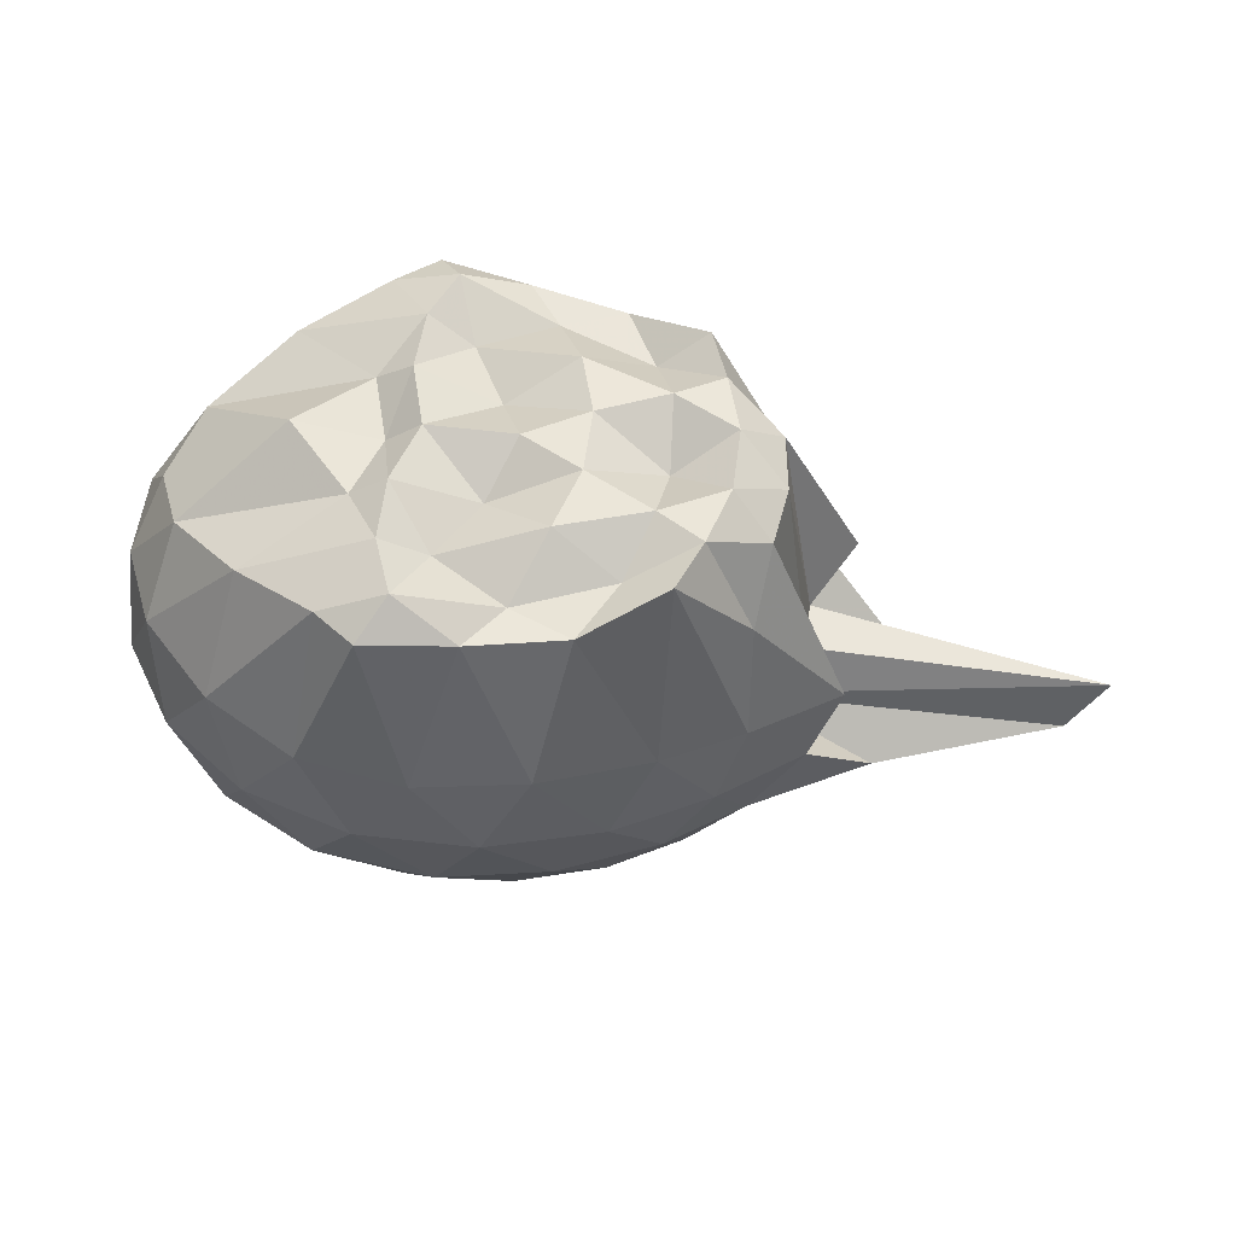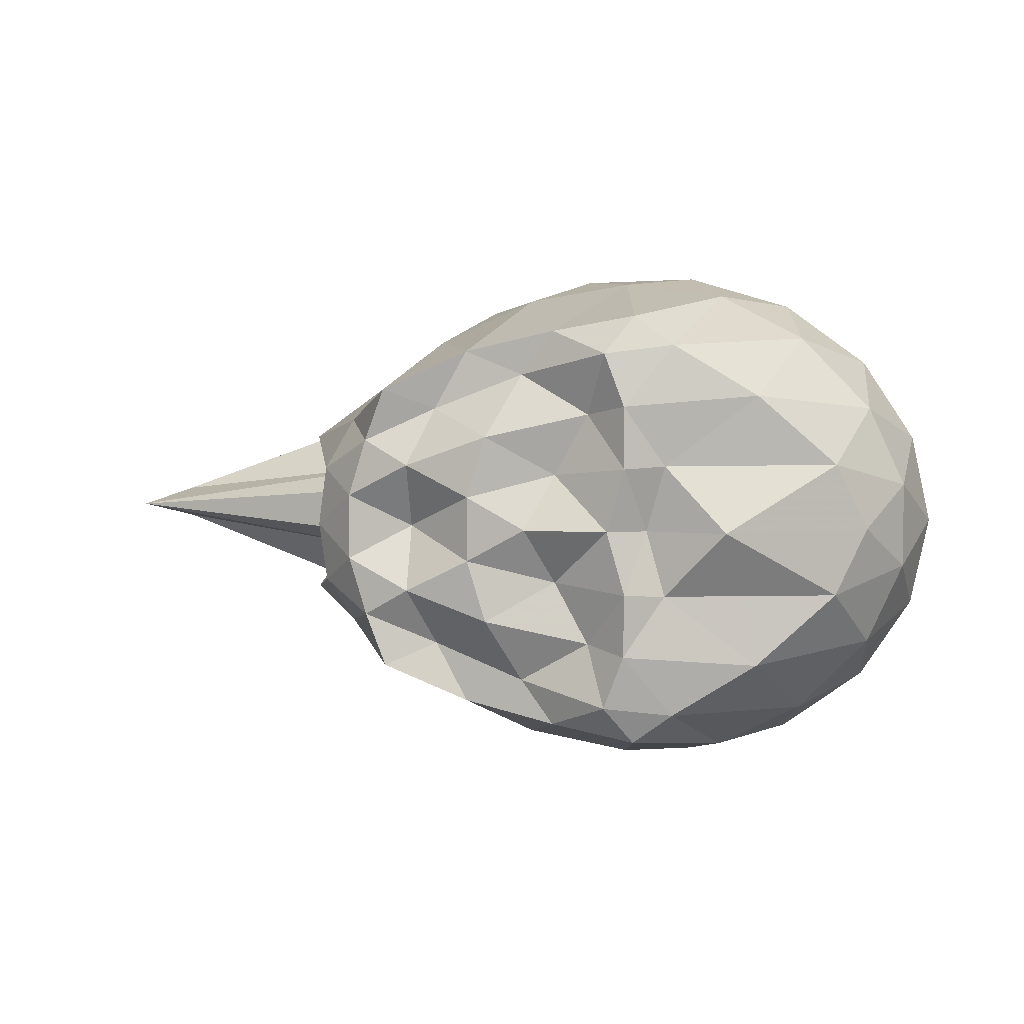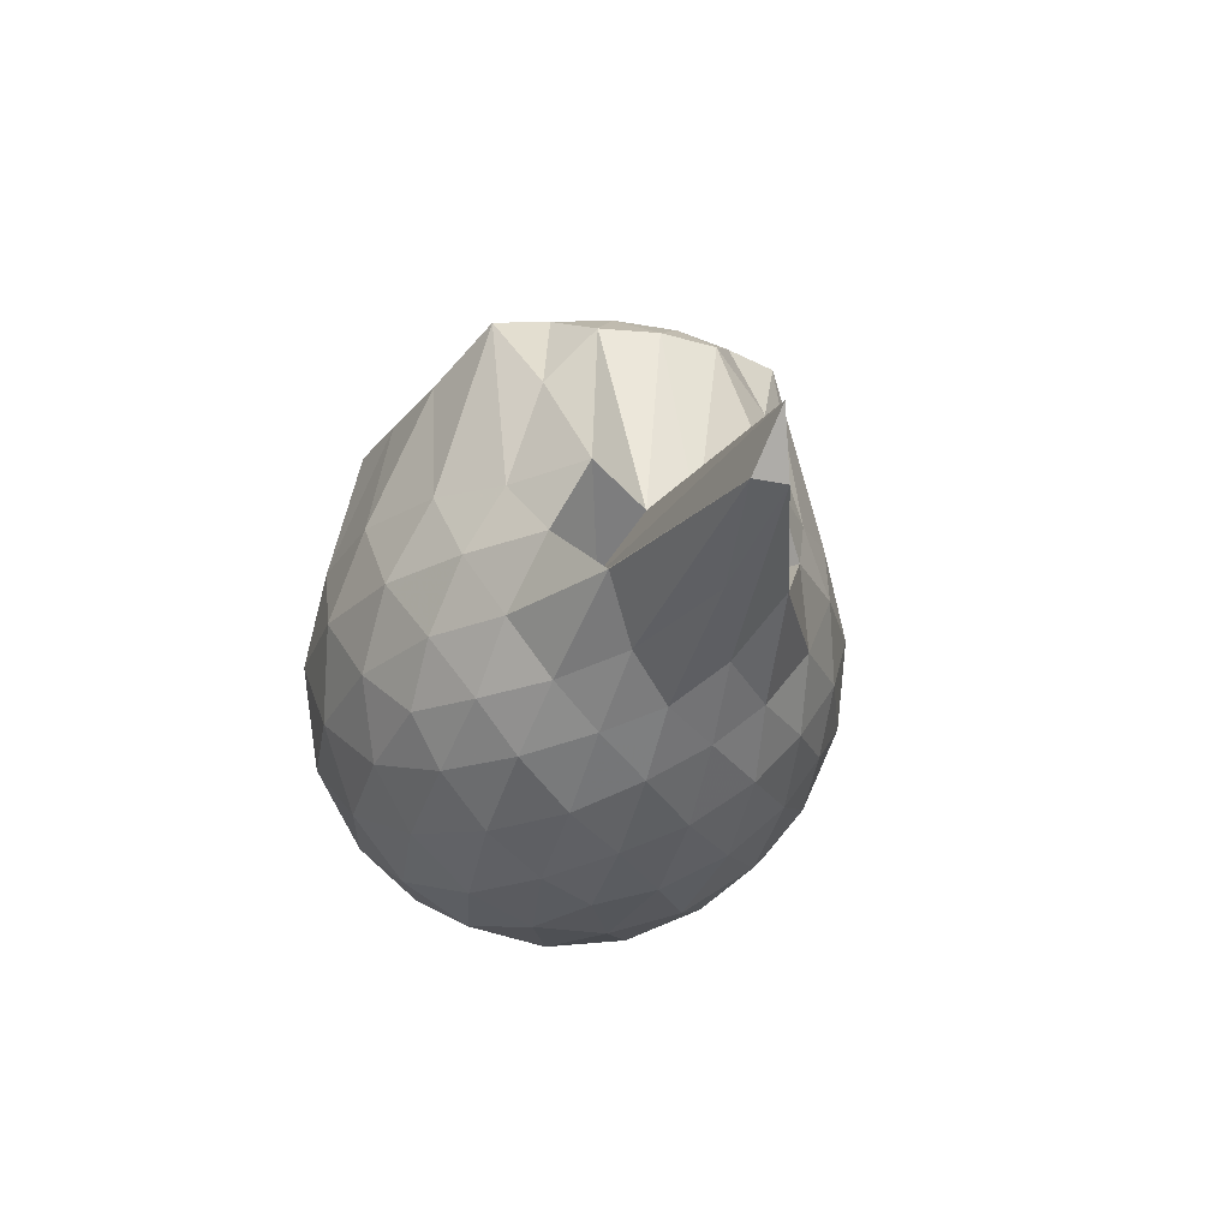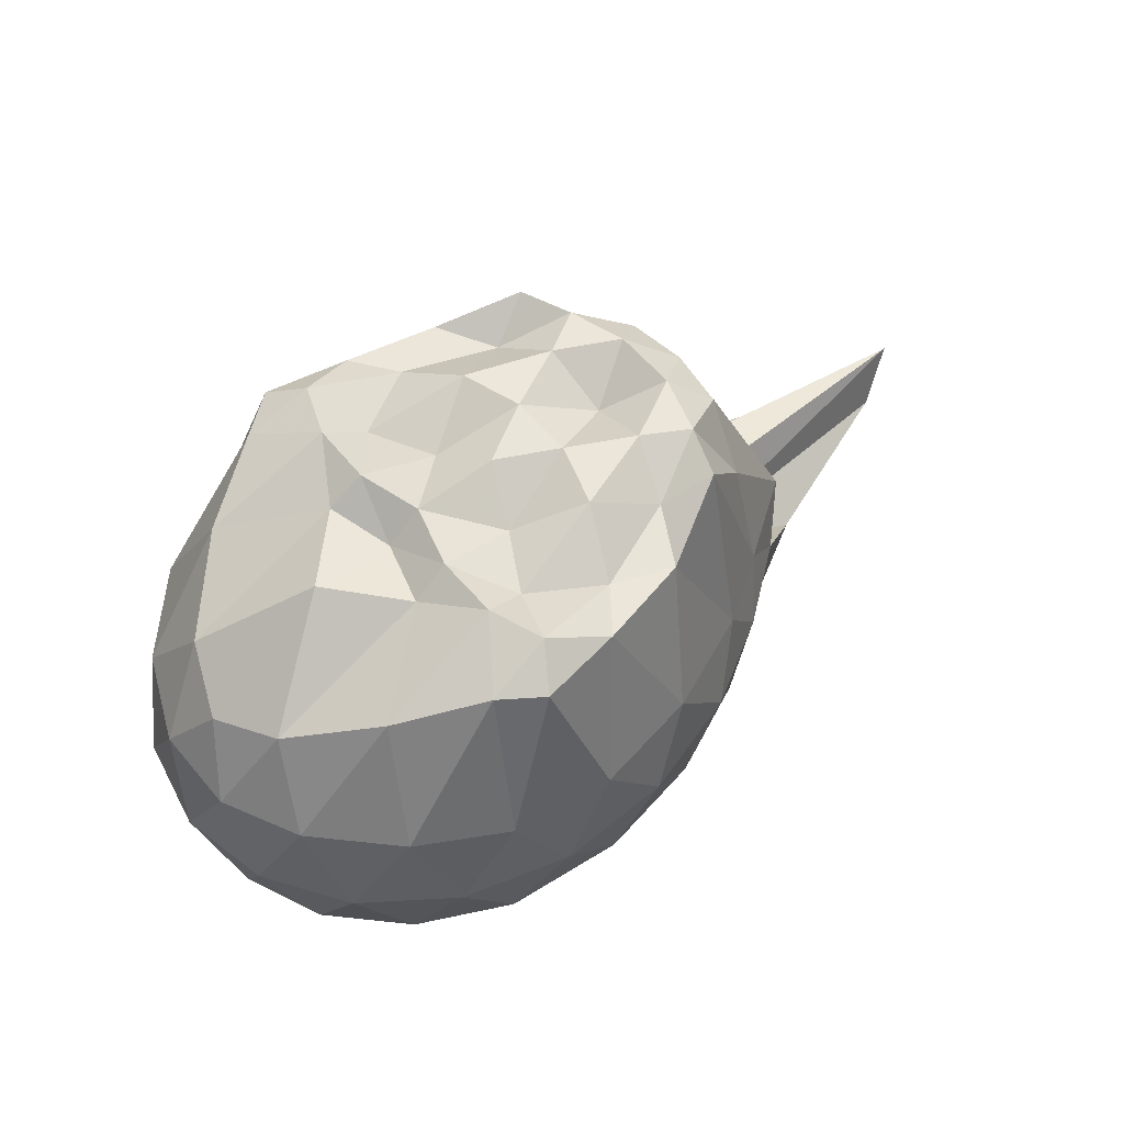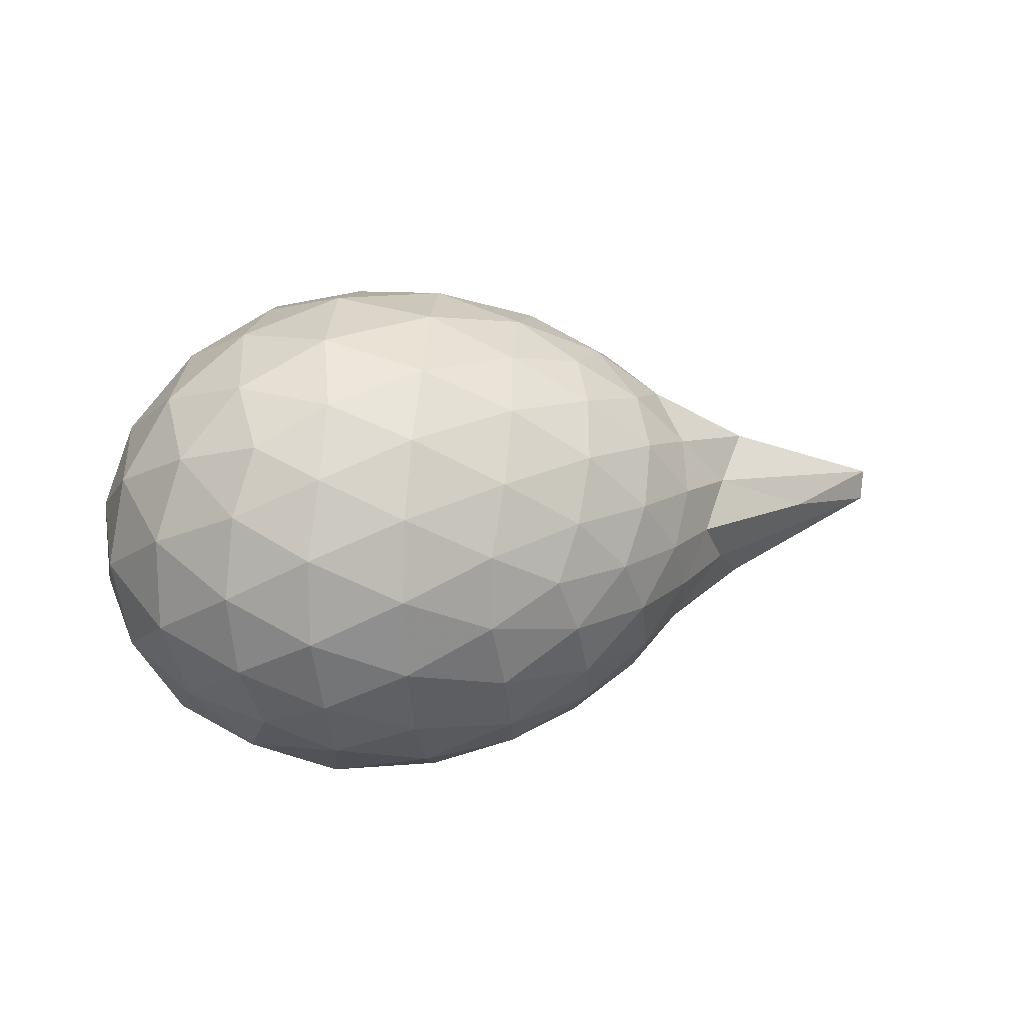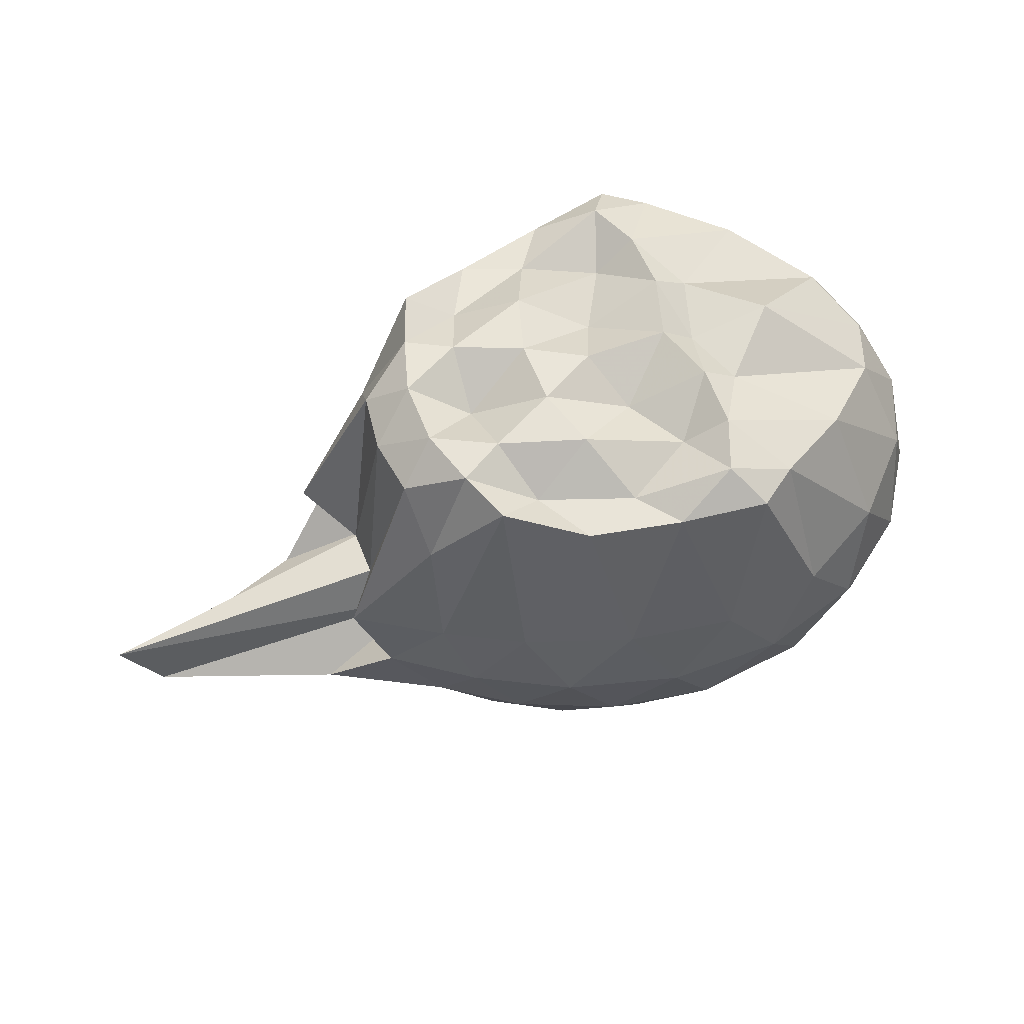
<metadata>
{"format":"obj","ext":"obj","renderer":"f3d","projection":"perspective","resolution":1024,"background":"white","views":[{"elev":55.6,"azim":-172.6,"up":"+Z"},{"elev":3.9,"azim":15.4,"up":"+Y"},{"elev":-24.9,"azim":-106.5,"up":"+Z"},{"elev":57.9,"azim":140.5,"up":"+Z"},{"elev":15.5,"azim":153.9,"up":"+Y"},{"elev":59.2,"azim":-21.4,"up":"+Z"}]}
</metadata>
<code>
v -1.796 -0.01558 1.043
v -1.822 -0.01615 -0.594
v -0.7693 -0.01591 0.6911
v -0.859 0.1886 0.7609
v -1.089 0.4046 0.8751
v -1.341 0.561 0.9532
v -1.464 0.6513 0.9557
v -1.73 0.6068 0.9355
v -2.017 0.5435 0.9274
v -2.261 0.4231 1.033
v -2.469 0.3192 0.7296
v -2.497 0.1656 0.9187
v -2.521 -0.01662 0.9207
v -2.495 -0.1972 0.9184
v -2.47 -0.3511 0.7304
v -2.262 -0.4586 1.018
v -2.017 -0.5761 0.9277
v -1.73 -0.6394 0.9356
v -1.465 -0.6839 0.9556
v -1.34 -0.5928 0.9528
v -1.089 -0.4367 0.8756
v -0.8588 -0.2211 0.7607
v -0.673 0.1155 0.4889
v -0.7826 0.3609 0.5153
v -1.002 0.5868 0.5147
v -1.272 0.7263 0.4834
v -1.593 0.7691 0.4677
v -1.922 0.7151 0.4682
v -2.245 0.5796 0.4306
v -2.478 0.4237 0.3761
v -2.735 0.2489 0.354
v -2.613 0.05809 0.286
v -2.612 -0.0905 0.2865
v -2.734 -0.2809 0.3544
v -2.477 -0.4554 0.3761
v -2.245 -0.6109 0.4304
v -1.921 -0.7474 0.4682
v -1.593 -0.8011 0.467
v -1.272 -0.7584 0.484
v -1.002 -0.6191 0.5148
v -0.7827 -0.393 0.5155
v -0.6731 -0.1475 0.4893
v -0.6676 0.2601 0.2272
v -0.8307 0.5089 0.2284
v -1.091 0.6984 0.2273
v -1.419 0.7955 0.2222
v -1.778 0.7873 0.2137
v -2.123 0.6848 0.2009
v -2.405 0.5251 0.1836
v -2.646 0.3429 0.1684
v -2.447 0.1503 0.1513
v -3.508 -0.01526 0.1515
v -2.446 -0.1815 0.1503
v -2.644 -0.3756 0.1682
v -2.405 -0.5574 0.1833
v -2.122 -0.717 0.2007
v -1.778 -0.8195 0.2135
v -1.419 -0.8275 0.222
v -1.091 -0.7307 0.227
v -0.8306 -0.5412 0.2284
v -0.6676 -0.2924 0.2271
v -0.6094 -0.01614 0.226
v -0.7833 0.3735 -0.0309
v -0.984 0.5816 -0.02872
v -1.266 0.7141 -0.05089
v -1.631 0.7591 -0.04553
v -1.966 0.7107 -0.01883
v -2.266 0.584 -0.01426
v -2.493 0.4199 -0.02691
v -2.84 0.2323 -0.0242
v -3.395 0.03742 -0.01213
v -3.389 -0.06611 -0.01114
v -2.84 -0.2644 -0.02362
v -2.493 -0.4523 -0.02709
v -2.266 -0.6165 -0.01434
v -1.966 -0.7431 -0.01884
v -1.631 -0.7914 -0.04553
v -1.265 -0.7463 -0.05101
v -0.984 -0.6138 -0.02868
v -0.7832 -0.4057 -0.03095
v -0.6859 -0.1579 -0.05719
v -0.6859 0.1256 -0.0572
v -0.9623 0.4332 -0.2202
v -1.188 0.5543 -0.2656
v -1.502 0.6358 -0.2739
v -1.834 0.6409 -0.2365
v -2.104 0.5932 -0.1756
v -2.316 0.4561 -0.2035
v -2.498 0.2869 -0.2027
v -2.682 0.1212 -0.1719
v -3.035 -0.01677 -0.1337
v -2.682 -0.1533 -0.1716
v -2.497 -0.318 -0.2025
v -2.316 -0.4884 -0.2034
v -2.104 -0.6255 -0.1757
v -1.834 -0.6732 -0.2366
v -1.502 -0.6681 -0.2739
v -1.188 -0.5863 -0.2656
v -0.9623 -0.4655 -0.2202
v -0.8665 -0.2663 -0.2723
v -0.8285 -0.01614 -0.2937
v -0.8665 0.2345 -0.2723
v -1.165 -0.01615 1.003
v -1.363 0.1864 0.9705
v -1.478 0.3714 1.042
v -1.542 0.5347 1.034
v -1.833 0.4697 0.9313
v -2.117 0.3616 0.943
v -2.323 0.2619 1.027
v -2.377 0.08486 1.031
v -2.377 -0.1165 1.031
v -2.323 -0.295 1.027
v -2.118 -0.3937 0.9242
v -1.833 -0.5023 0.9315
v -1.542 -0.5671 1.034
v -1.478 -0.4038 1.043
v -1.363 -0.2183 0.9705
v -1.424 -0.01694 0.9535
v -1.474 0.1791 1.047
v -1.613 0.3453 0.9519
v -1.922 0.2743 1.041
v -2.184 0.1831 1.032
v -2.2 -0.01548 0.9282
v -2.184 -0.2162 1.033
v -1.922 -0.3068 1.04
v -1.613 -0.3772 0.9521
v -1.474 -0.211 1.047
v -1.531 -0.01615 1.041
v -1.721 0.1539 0.9448
v -1.979 0.08461 1.047
v -1.979 -0.1161 1.047
v -1.721 -0.1862 0.945
v -1.106 0.3534 -0.3883
v -1.396 0.4574 -0.4305
v -1.751 0.5087 -0.405
v -2.064 0.4949 -0.3255
v -2.285 0.3269 -0.3473
v -2.451 0.1448 -0.3204
v -2.561 -0.0166 -0.2696
v -2.452 -0.1772 -0.3206
v -2.285 -0.3592 -0.3473
v -2.064 -0.5272 -0.3256
v -1.75 -0.541 -0.4051
v -1.396 -0.4897 -0.4305
v -1.105 -0.3856 -0.3884
v -1.043 -0.1503 -0.4454
v -1.043 0.1184 -0.4454
v -1.326 0.2349 -0.5294
v -1.66 0.3108 -0.5371
v -1.996 0.3426 -0.4655
v -2.203 0.1576 -0.4648
v -2.357 -0.01621 -0.4069
v -2.204 -0.1899 -0.4649
v -1.996 -0.3749 -0.4656
v -1.66 -0.3424 -0.5372
v -1.326 -0.2668 -0.5294
v -1.303 -0.01614 -0.5653
v -1.586 0.09928 -0.598
v -1.909 0.1583 -0.5586
v -2.098 -0.01615 -0.529
v -1.909 -0.1907 -0.5587
v -1.586 -0.1316 -0.598
f 3 23 4
f 4 23 24
f 4 24 5
f 5 24 25
f 5 25 6
f 6 25 26
f 6 26 7
f 7 26 27
f 7 27 8
f 8 27 28
f 8 28 9
f 9 28 29
f 9 29 10
f 10 29 30
f 10 30 11
f 11 30 31
f 11 31 12
f 12 31 32
f 12 32 13
f 13 32 33
f 13 33 14
f 14 33 34
f 14 34 15
f 15 34 35
f 15 35 16
f 16 35 36
f 16 36 17
f 17 36 37
f 17 37 18
f 18 37 38
f 18 38 19
f 19 38 39
f 19 39 20
f 20 39 40
f 20 40 21
f 21 40 41
f 21 41 22
f 22 41 42
f 22 42 3
f 3 42 23
f 23 43 24
f 24 43 44
f 24 44 25
f 25 44 45
f 25 45 26
f 26 45 46
f 26 46 27
f 27 46 47
f 27 47 28
f 28 47 48
f 28 48 29
f 29 48 49
f 29 49 30
f 30 49 50
f 30 50 31
f 31 50 51
f 31 51 32
f 32 51 52
f 32 52 33
f 33 52 53
f 33 53 34
f 34 53 54
f 34 54 35
f 35 54 55
f 35 55 36
f 36 55 56
f 36 56 37
f 37 56 57
f 37 57 38
f 38 57 58
f 38 58 39
f 39 58 59
f 39 59 40
f 40 59 60
f 40 60 41
f 41 60 61
f 41 61 42
f 42 61 62
f 42 62 23
f 23 62 43
f 43 63 44
f 44 63 64
f 44 64 45
f 45 64 65
f 45 65 46
f 46 65 66
f 46 66 47
f 47 66 67
f 47 67 48
f 48 67 68
f 48 68 49
f 49 68 69
f 49 69 50
f 50 69 70
f 50 70 51
f 51 70 71
f 51 71 52
f 52 71 72
f 52 72 53
f 53 72 73
f 53 73 54
f 54 73 74
f 54 74 55
f 55 74 75
f 55 75 56
f 56 75 76
f 56 76 57
f 57 76 77
f 57 77 58
f 58 77 78
f 58 78 59
f 59 78 79
f 59 79 60
f 60 79 80
f 60 80 61
f 61 80 81
f 61 81 62
f 62 81 82
f 62 82 43
f 43 82 63
f 63 83 64
f 64 83 84
f 64 84 65
f 65 84 85
f 65 85 66
f 66 85 86
f 66 86 67
f 67 86 87
f 67 87 68
f 68 87 88
f 68 88 69
f 69 88 89
f 69 89 70
f 70 89 90
f 70 90 71
f 71 90 91
f 71 91 72
f 72 91 92
f 72 92 73
f 73 92 93
f 73 93 74
f 74 93 94
f 74 94 75
f 75 94 95
f 75 95 76
f 76 95 96
f 76 96 77
f 77 96 97
f 77 97 78
f 78 97 98
f 78 98 79
f 79 98 99
f 79 99 80
f 80 99 100
f 80 100 81
f 81 100 101
f 81 101 82
f 82 101 102
f 82 102 63
f 63 102 83
f 103 104 118
f 104 119 118
f 104 105 119
f 105 120 119
f 105 106 120
f 106 107 120
f 107 121 120
f 107 108 121
f 108 122 121
f 108 109 122
f 109 110 122
f 110 123 122
f 110 111 123
f 111 124 123
f 111 112 124
f 112 113 124
f 113 125 124
f 113 114 125
f 114 126 125
f 114 115 126
f 115 116 126
f 116 127 126
f 116 117 127
f 117 118 127
f 117 103 118
f 118 119 128
f 119 129 128
f 119 120 129
f 120 121 129
f 121 130 129
f 121 122 130
f 122 123 130
f 123 131 130
f 123 124 131
f 124 125 131
f 125 132 131
f 125 126 132
f 126 127 132
f 127 128 132
f 127 118 128
f 133 148 134
f 134 148 149
f 134 149 135
f 135 149 150
f 135 150 136
f 136 150 137
f 137 150 151
f 137 151 138
f 138 151 152
f 138 152 139
f 139 152 140
f 140 152 153
f 140 153 141
f 141 153 154
f 141 154 142
f 142 154 143
f 143 154 155
f 143 155 144
f 144 155 156
f 144 156 145
f 145 156 146
f 146 156 157
f 146 157 147
f 147 157 148
f 147 148 133
f 148 158 149
f 149 158 159
f 149 159 150
f 150 159 151
f 151 159 160
f 151 160 152
f 152 160 153
f 153 160 161
f 153 161 154
f 154 161 155
f 155 161 162
f 155 162 156
f 156 162 157
f 157 162 158
f 157 158 148
f 3 4 103
f 103 4 104
f 4 5 104
f 104 5 105
f 5 6 105
f 105 6 106
f 6 7 106
f 7 8 106
f 106 8 107
f 8 9 107
f 107 9 108
f 9 10 108
f 108 10 109
f 10 11 109
f 11 12 109
f 109 12 110
f 12 13 110
f 110 13 111
f 13 14 111
f 111 14 112
f 14 15 112
f 15 16 112
f 112 16 113
f 16 17 113
f 113 17 114
f 17 18 114
f 114 18 115
f 18 19 115
f 19 20 115
f 115 20 116
f 20 21 116
f 116 21 117
f 21 22 117
f 117 22 103
f 22 3 103
f 83 133 84
f 84 133 134
f 84 134 85
f 85 134 135
f 85 135 86
f 86 135 136
f 86 136 87
f 87 136 88
f 88 136 137
f 88 137 89
f 89 137 138
f 89 138 90
f 90 138 139
f 90 139 91
f 91 139 92
f 92 139 140
f 92 140 93
f 93 140 141
f 93 141 94
f 94 141 142
f 94 142 95
f 95 142 96
f 96 142 143
f 96 143 97
f 97 143 144
f 97 144 98
f 98 144 145
f 98 145 99
f 99 145 100
f 100 145 146
f 100 146 101
f 101 146 147
f 101 147 102
f 102 147 133
f 102 133 83
f 128 129 1
f 129 130 1
f 130 131 1
f 131 132 1
f 132 128 1
f 159 158 2
f 160 159 2
f 161 160 2
f 162 161 2
f 158 162 2

</code>
